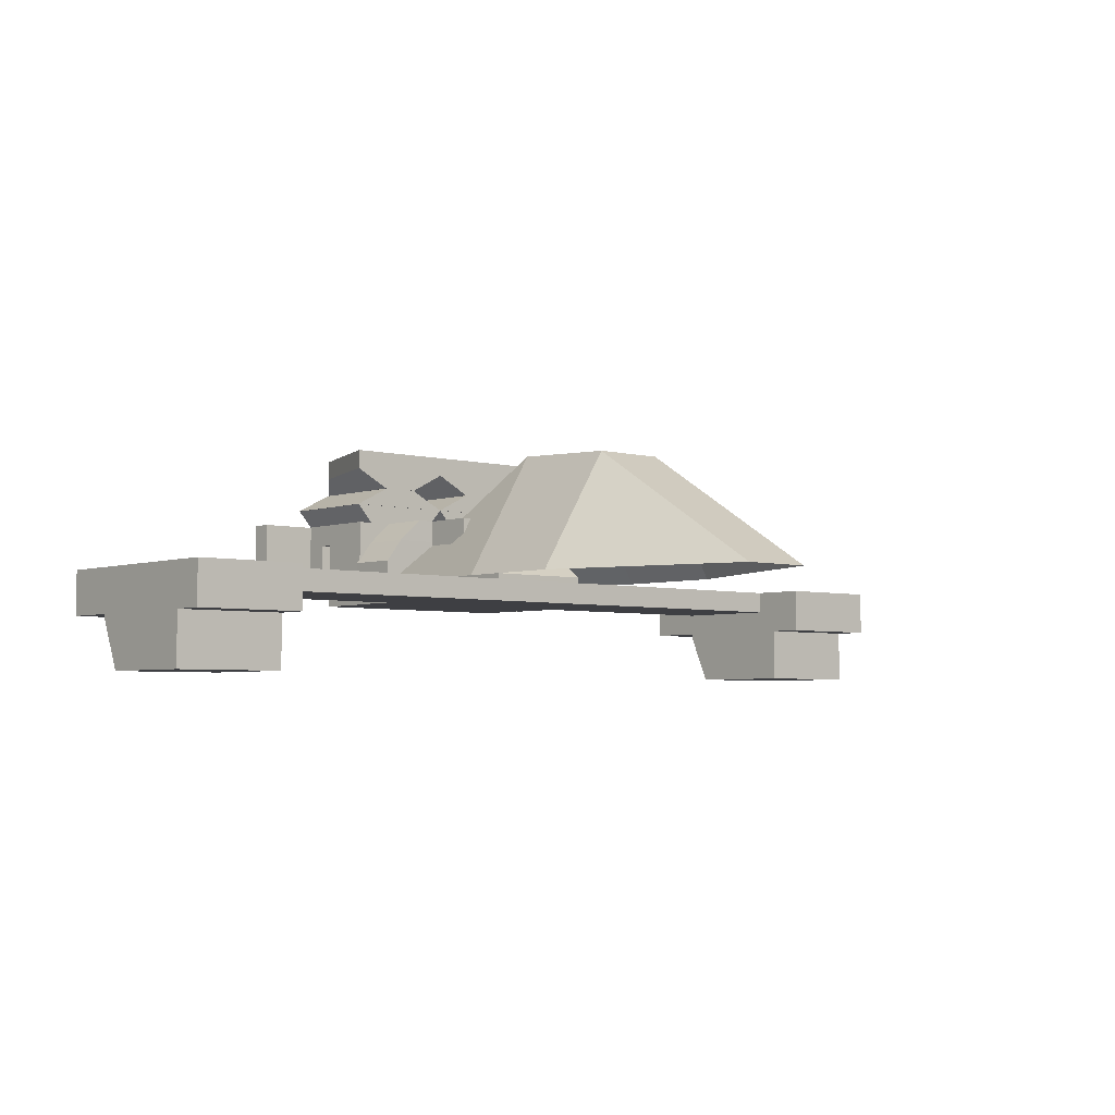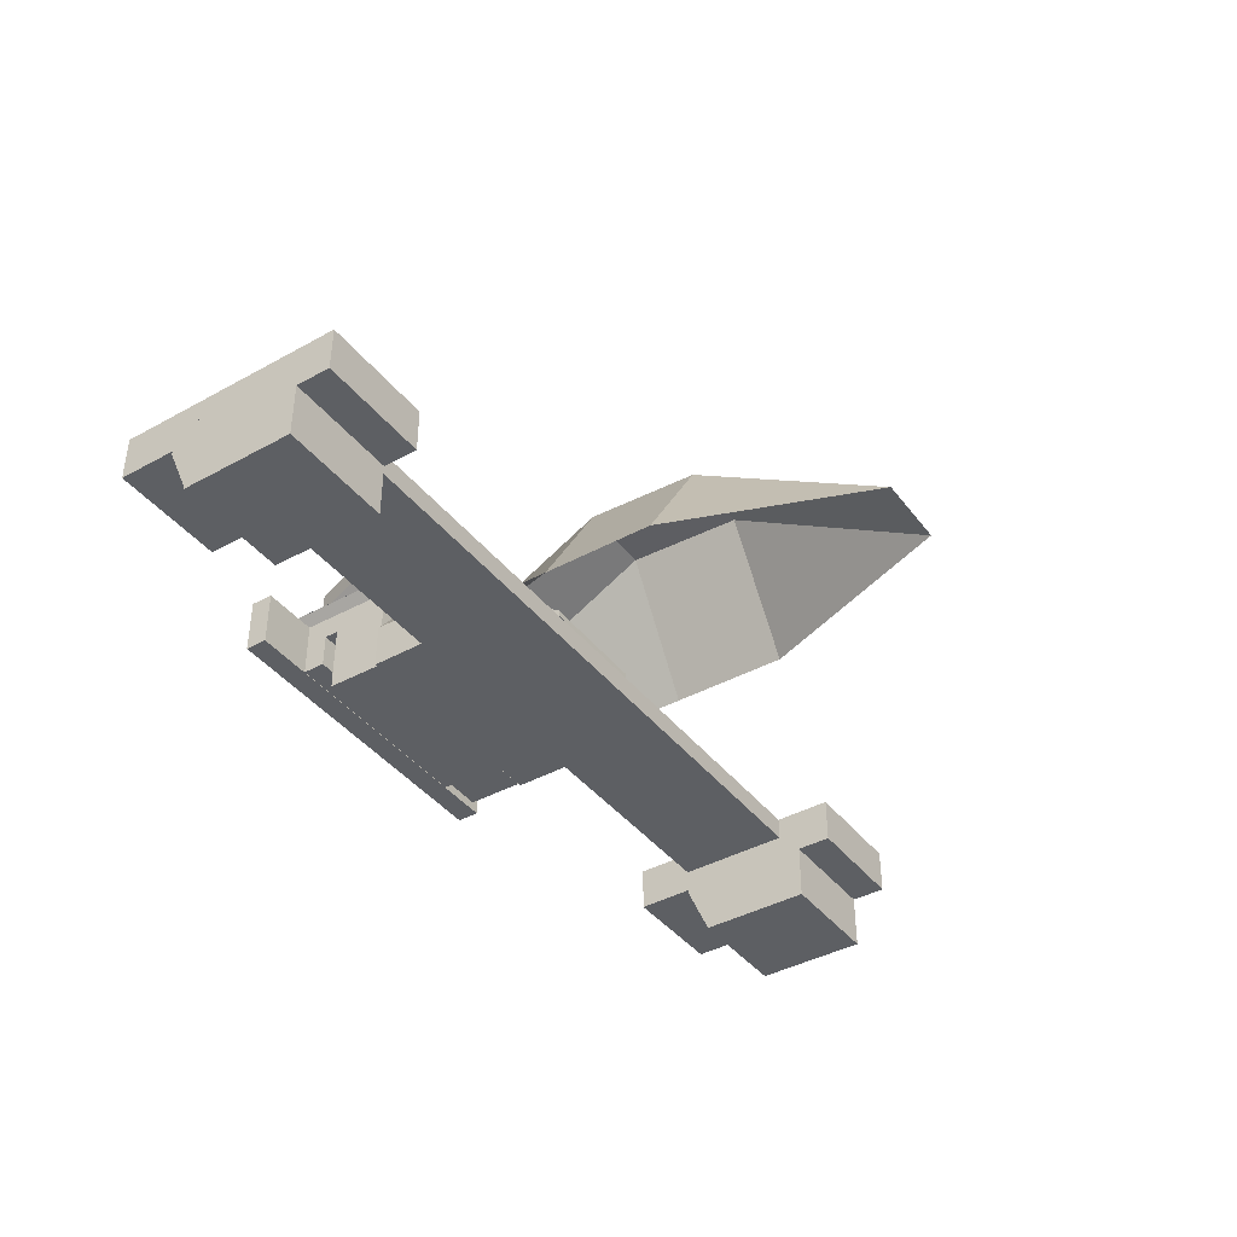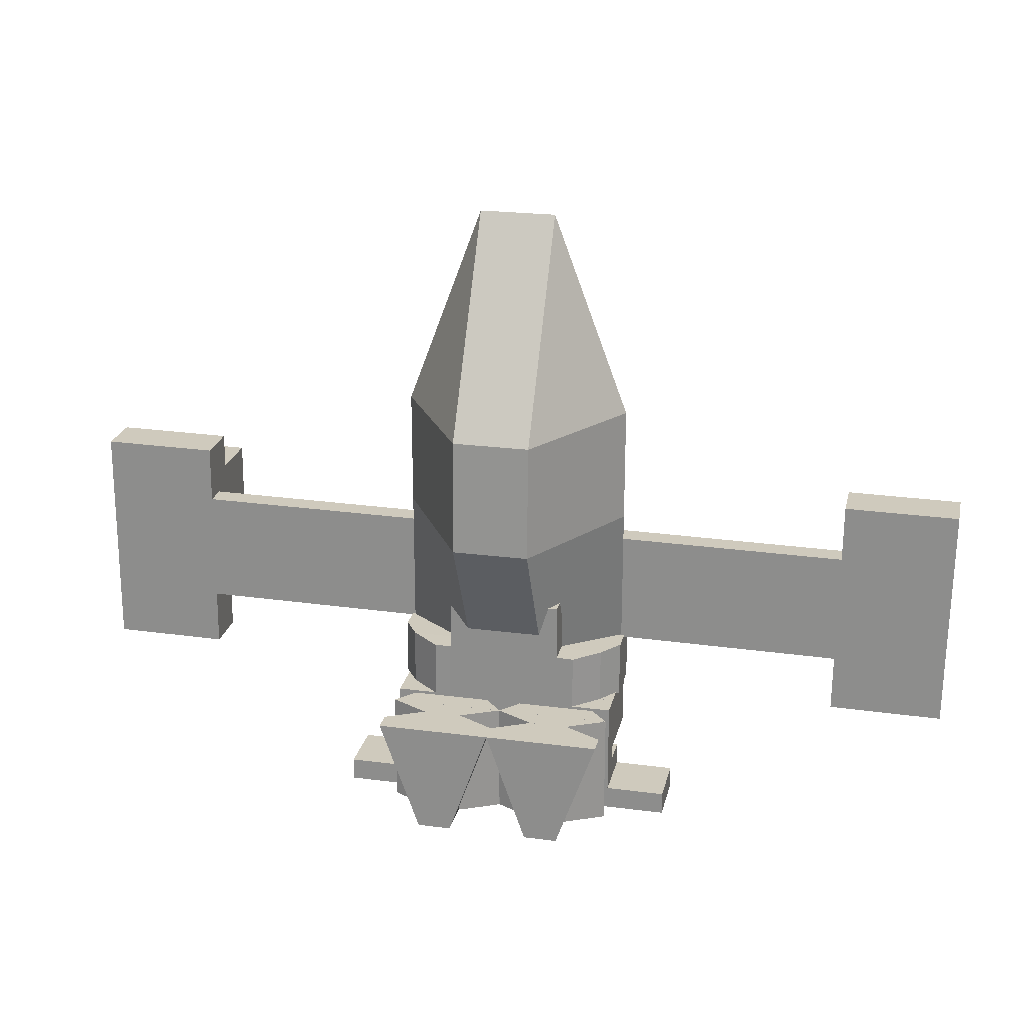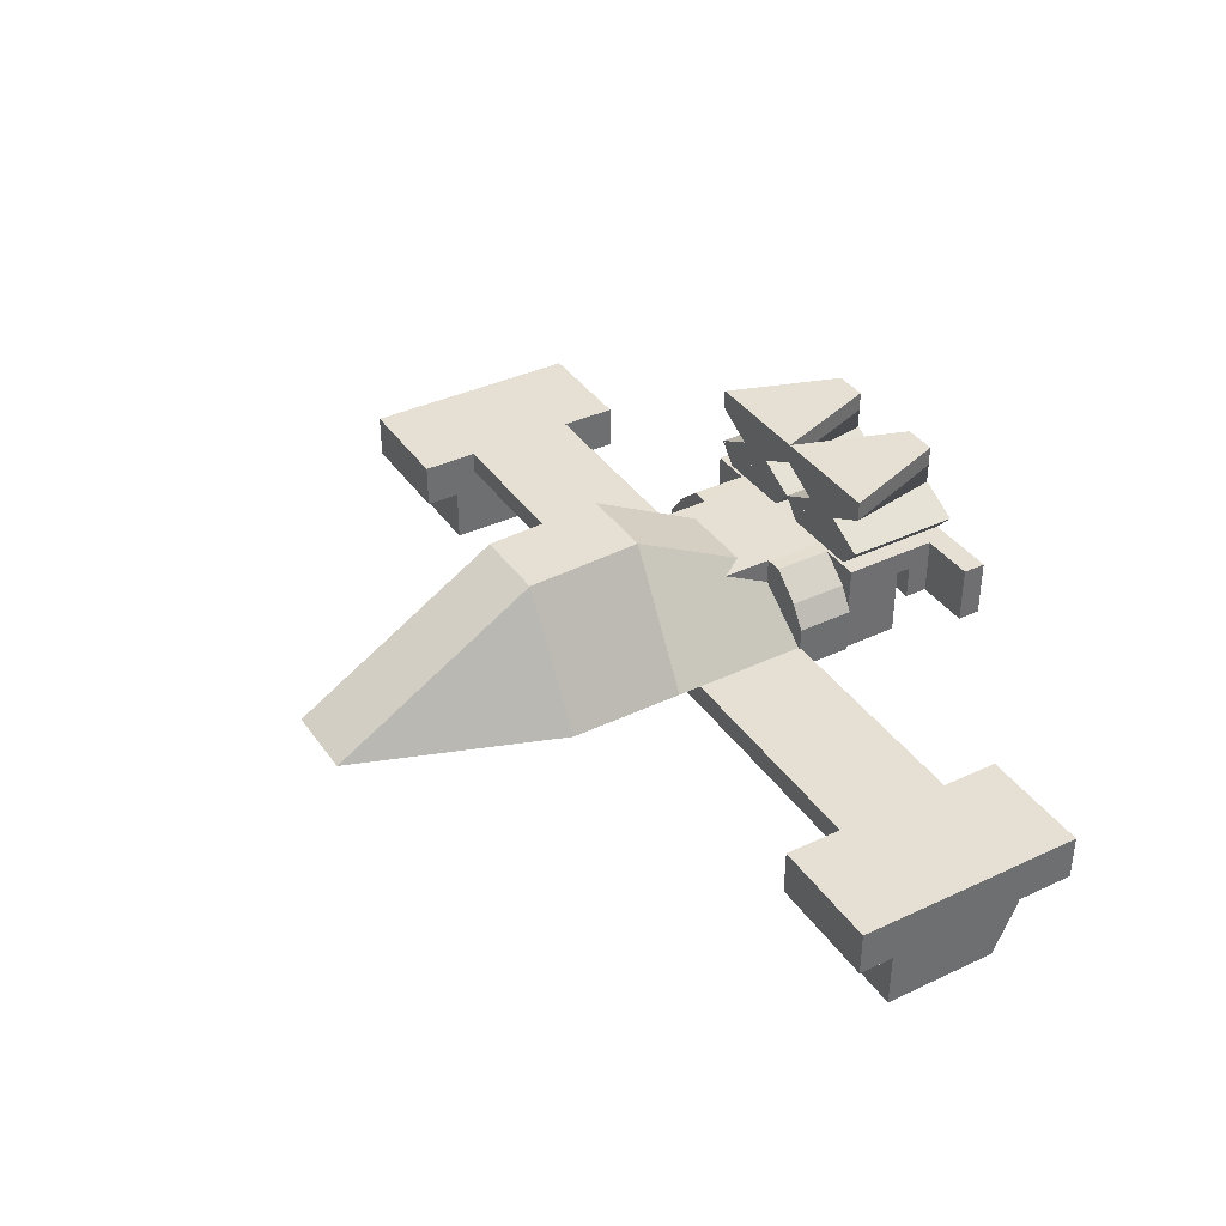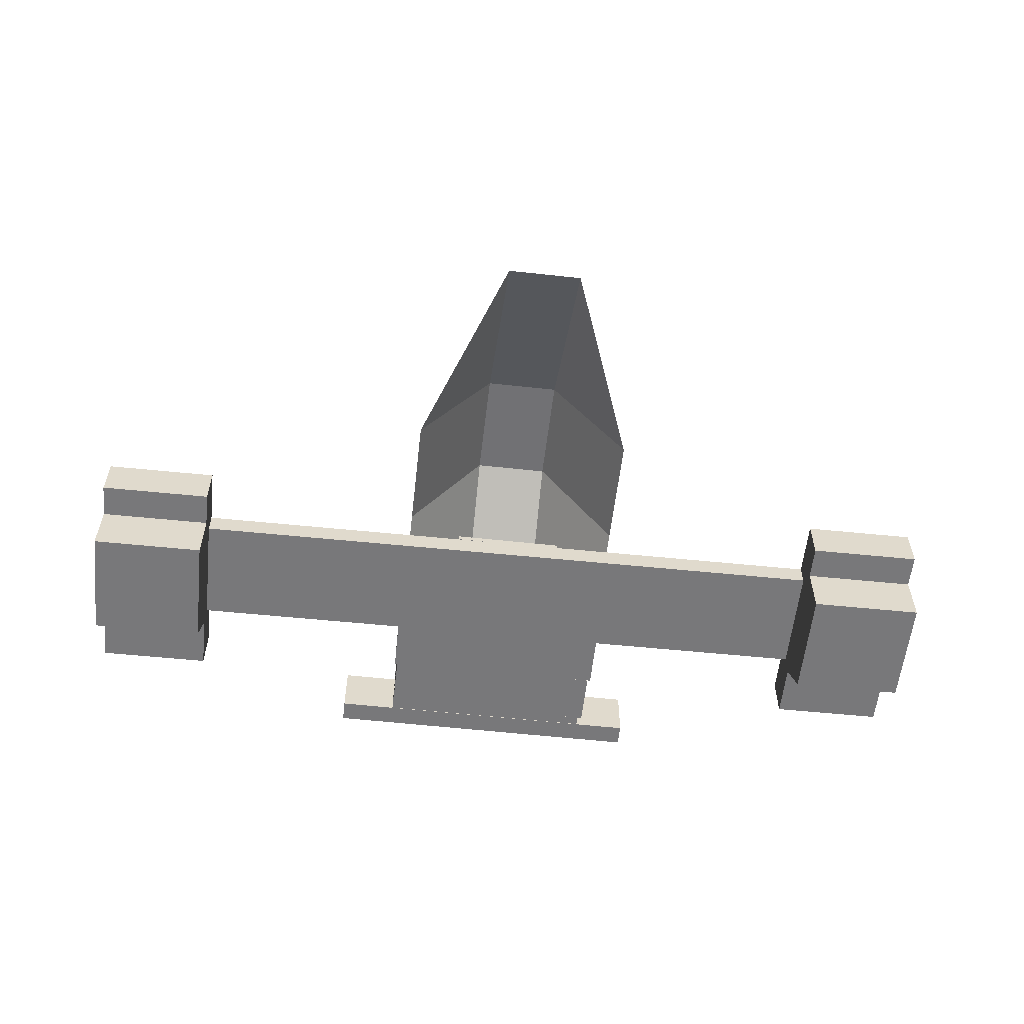
<metadata>
{"format":"obj","ext":"obj","renderer":"f3d","projection":"perspective","resolution":1024,"background":"white","views":[{"elev":-4.3,"azim":-41.5,"up":"+Y"},{"elev":-40.4,"azim":-56.3,"up":"+Y"},{"elev":22.8,"azim":-167.4,"up":"+Z"},{"elev":38.0,"azim":58.8,"up":"+Y"},{"elev":-57.6,"azim":-6.5,"up":"+Y"}]}
</metadata>
<code>
o Cube_Cube.018
v -8.035 12.8 0.7931
v -8.035 16 0.7931
v -8.035 12.8 -7.207
v -8.035 16 -7.207
v 7.965 12.8 0.7931
v 7.965 16 0.7931
v 7.965 12.8 -7.207
v 7.965 16 -7.207
f 1 2 4 3
f 3 4 8 7
f 7 8 6 5
f 5 6 2 1
f 3 7 5 1
f 8 4 2 6
o black_1x6_Cube.015
v -24.3 7.927 -28.11
v -24.3 15.93 -28.11
v -24.3 7.927 -31.31
v -24.3 15.93 -31.31
v 23.7 7.927 -28.11
v 23.7 15.93 -28.11
v 23.7 7.927 -31.31
v 23.7 15.93 -31.31
f 9 10 12 11
f 11 12 16 15
f 15 16 14 13
f 13 14 10 9
f 11 15 13 9
f 16 12 10 14
o beige_1x4_Cube.014
v -16 8 -24.91
v -16 16 -24.91
v -16 8 -28.11
v -16 16 -28.11
v 16 8 -24.91
v 16 16 -24.91
v 16 8 -28.11
v 16 16 -28.11
f 17 18 20 19
f 19 20 24 23
f 23 24 22 21
f 21 22 18 17
f 19 23 21 17
f 24 20 18 22
o light_gray_1x4.001_Cube.013
v -16 12.8 -14.91
v -16 16 -14.91
v -16 12.8 -24.91
v -16 16 -24.91
v 16 12.8 -14.91
v 16 16 -14.91
v 16 12.8 -24.91
v 16 16 -24.91
f 25 26 28 27
f 27 28 32 31
f 31 32 30 29
f 29 30 26 25
f 27 31 29 25
f 32 28 26 30
o light_gray_1x4_Cube.012
v -16 3.2 -14.9
v -16 12.8 -14.9
v -16 3.2 -22.9
v -16 12.8 -22.9
v 16 3.2 -14.9
v 16 12.8 -14.9
v 16 3.2 -22.9
v 16 12.8 -22.9
f 33 34 36 35
f 35 36 40 39
f 39 40 38 37
f 37 38 34 33
f 35 39 37 33
f 40 36 34 38
o transparent_glass_cockpit_Plane.001
v -5.333 6.4 57
v 5.333 6.4 57
v -16 6.4 -7
v 16 6.4 -7
v -16 6.4 12.23
v -16 6.4 28.4
v -5.333 6.4 57
v 5.333 6.4 57
v 16 6.4 28.4
v 16 6.4 12.23
v 5.333 14.24 -7
v -5.333 14.24 -7
v -5.333 23.82 28.4
v -5.333 24.45 12.23
v 5.333 23.82 28.4
v 5.333 24.45 12.23
f 56 50 44 51
f 45 54 52 43
f 54 56 51 52
f 41 47 53 46
f 46 53 54 45
f 47 48 55 53
f 53 55 56 54
f 48 42 49 55
f 55 49 50 56
o light_gray_2x16_Cube.002
v 64.16 3.2 -6.631
v 64.16 6.4 -6.631
v 64.02 3.2 9.368
v 64.02 6.4 9.368
v -63.83 3.2 -7.739
v -63.83 6.4 -7.739
v -63.97 3.2 8.26
v -63.97 6.4 8.26
f 57 58 60 59
f 59 60 64 63
f 63 64 62 61
f 61 62 58 57
f 59 63 61 57
f 64 60 58 62
o light_gray_2x1_Cube.001
v -47.76 3.2 -15.6
v -47.76 6.4 -15.6
v -47.83 3.2 -7.601
v -47.83 6.4 -7.601
v -63.76 3.2 -15.74
v -63.76 6.4 -15.74
v -63.83 3.2 -7.739
v -63.83 6.4 -7.739
f 65 66 68 67
f 67 68 72 71
f 71 72 70 69
f 69 70 66 65
f 67 71 69 65
f 72 68 66 70
o dark_gray_2x4_Cube
v -64.04 -0 16.26
v -63.76 -0 -15.74
v -47.76 -0 -15.6
v -48.04 -0 16.4
v -64.04 3.2 16.26
v -63.76 3.2 -15.74
v -47.76 3.2 -15.6
v -48.04 3.2 16.4
f 73 74 75 76
f 77 80 79 78
f 73 77 78 74
f 74 78 79 75
f 75 79 80 76
f 77 73 76 80
o light_gray_2x1.001_Cube.003
v -47.97 3.2 8.399
v -47.97 6.4 8.399
v -48.04 3.2 16.4
v -48.04 6.4 16.4
v -63.97 3.2 8.26
v -63.97 6.4 8.26
v -64.04 3.2 16.26
v -64.04 6.4 16.26
f 81 82 84 83
f 83 84 88 87
f 87 88 86 85
f 85 86 82 81
f 83 87 85 81
f 88 84 82 86
o transparent_2x1_Cube.005
v -47.97 -7.768 8.32
v -47.97 0.2317 8.32
v -48 -7.768 11.52
v -48 0.2317 11.52
v -63.97 -7.768 8.181
v -63.97 0.2317 8.181
v -64 -7.768 11.38
v -64 0.2317 11.38
f 89 90 92 91
f 91 92 96 95
f 95 96 94 93
f 93 94 90 89
f 91 95 93 89
f 96 92 90 94
o black_engine_bottom_join_Cube.007
v -47.83 -0.5441 -7.536
v -47.83 0.2317 -7.536
v -47.86 -7.768 -4.336
v -47.86 0.2317 -4.336
v -63.83 -0.5441 -7.674
v -63.83 0.2317 -7.674
v -63.86 -7.768 -4.474
v -63.86 0.2317 -4.474
v -47.86 -7.768 -4.401
v -47.86 0.2317 -4.401
v -47.94 -7.768 5.199
v -47.94 0.2317 5.199
v -63.86 -7.768 -4.539
v -63.86 0.2317 -4.539
v -63.94 -7.768 5.06
v -63.94 0.2317 5.06
v -47.94 -7.768 5.162
v -47.94 0.2317 5.162
v -47.97 -7.768 8.362
v -47.97 0.2317 8.362
v -63.94 -7.768 5.024
v -63.94 0.2317 5.024
v -63.97 -7.768 8.224
v -63.97 0.2317 8.224
f 97 98 100 99
f 99 100 104 103
f 103 104 102 101
f 101 102 98 97
f 99 103 101 97
f 104 100 98 102
f 105 106 108 107
f 107 108 112 111
f 111 112 110 109
f 109 110 106 105
f 107 111 109 105
f 112 108 106 110
f 113 114 116 115
f 115 116 120 119
f 119 120 118 117
f 117 118 114 113
f 115 119 117 113
f 120 116 114 118
o black_engine_bottom_join.001_Cube.010
v 64.16 -0.5441 -6.566
v 64.16 0.2317 -6.566
v 64.13 -7.768 -3.366
v 64.13 0.2317 -3.366
v 48.16 -0.5441 -6.704
v 48.16 0.2317 -6.704
v 48.13 -7.768 -3.505
v 48.13 0.2317 -3.505
v 64.13 -7.768 -3.431
v 64.13 0.2317 -3.431
v 64.05 -7.768 6.168
v 64.05 0.2317 6.168
v 48.14 -7.768 -3.57
v 48.14 0.2317 -3.57
v 48.05 -7.768 6.03
v 48.05 0.2317 6.03
v 64.05 -7.768 6.132
v 64.05 0.2317 6.132
v 64.02 -7.768 9.332
v 64.02 0.2317 9.332
v 48.05 -7.768 5.993
v 48.05 0.2317 5.993
v 48.03 -7.768 9.193
v 48.03 0.2317 9.193
f 121 122 124 123
f 123 124 128 127
f 127 128 126 125
f 125 126 122 121
f 123 127 125 121
f 128 124 122 126
f 129 130 132 131
f 131 132 136 135
f 135 136 134 133
f 133 134 130 129
f 131 135 133 129
f 136 132 130 134
f 137 138 140 139
f 139 140 144 143
f 143 144 142 141
f 141 142 138 137
f 139 143 141 137
f 144 140 138 142
o dark_gray_2x4.001_Cube.009
v 47.96 -0 17.23
v 48.23 -0 -14.77
v 64.23 -0 -14.63
v 63.95 -0 17.37
v 47.96 3.2 17.23
v 48.23 3.2 -14.77
v 64.23 3.2 -14.63
v 63.95 3.2 17.37
f 145 146 147 148
f 149 152 151 150
f 145 149 150 146
f 146 150 151 147
f 147 151 152 148
f 149 145 148 152
o light_gray_2x1.003_Cube.008
v 64.23 3.2 -14.63
v 64.23 6.4 -14.63
v 64.16 3.2 -6.631
v 64.16 6.4 -6.631
v 48.23 3.2 -14.77
v 48.23 6.4 -14.77
v 48.16 3.2 -6.77
v 48.16 6.4 -6.77
f 153 154 156 155
f 155 156 160 159
f 159 160 158 157
f 157 158 154 153
f 155 159 157 153
f 160 156 154 158
o light_gray_2x1.002_Cube.006
v 64.02 3.2 9.368
v 64.02 6.4 9.368
v 63.95 3.2 17.37
v 63.95 6.4 17.37
v 48.02 3.2 9.23
v 48.02 6.4 9.23
v 47.96 3.2 17.23
v 47.96 6.4 17.23
f 161 162 164 163
f 163 164 168 167
f 167 168 166 165
f 165 166 162 161
f 163 167 165 161
f 168 164 162 166
o transparent_2x1.001_Cube.004
v 64.02 -7.768 9.289
v 64.02 0.2317 9.289
v 64 -7.768 12.49
v 64 0.2317 12.49
v 48.03 -7.768 9.151
v 48.03 0.2317 9.151
v 48 -7.768 12.35
v 48 0.2317 12.35
f 169 170 172 171
f 171 172 176 175
f 175 176 174 173
f 173 174 170 169
f 171 175 173 169
f 176 172 170 174
o dark_gray_glass_holder_Cube.011
v 16.43 3.2 -14.86
v 10.4 16.05 -14.94
v 16.36 3.2 -6.858
v 10.33 16.05 -6.944
v -16.36 3.2 -15.14
v -10.41 16.01 -15.13
v -16.43 3.2 -7.142
v -10.48 16.01 -7.132
v 16.4 3.2 -10.86
v 16.43 9.6 -14.86
v 10.36 16.05 -10.94
v 16.36 9.6 -6.858
v -0.03463 3.2 -7
v -0.03463 16 -7
v -16.43 9.6 -7.142
v -16.4 3.2 -11.14
v -10.44 16.01 -11.13
v -16.36 9.6 -15.14
v 0.03463 3.2 -15
v 0.03463 16 -15
v 0 16 -11
v 0 3.2 -11
v 0.03463 9.6 -15
v -16.4 9.6 -11.14
v -0.03463 9.6 -7
v 16.4 9.6 -10.86
v 16.42 3.2 -12.86
v 14.42 12.8 -14.85
v 10.34 16.05 -8.943
v 16.36 6.4 -6.858
v 8.165 3.2 -6.929
v -8.234 16 -7.071
v -16.43 6.4 -7.142
v -16.42 3.2 -9.142
v -10.43 16.01 -13.13
v -16.36 6.4 -15.14
v -8.165 3.2 -15.07
v 8.234 16 -14.93
v 16.38 3.2 -8.858
v 16.43 6.4 -14.86
v 10.38 16.05 -12.94
v 14.35 12.8 -6.854
v -8.234 3.2 -7.071
v 8.165 16 -6.929
v -14.05 12.8 -7.122
v -16.38 3.2 -13.14
v -10.46 16.01 -9.132
v -13.98 12.8 -15.12
v 8.234 3.2 -14.93
v -8.165 16 -15.07
v 0.01732 16 -13
v -0.01732 16 -9
v -8.2 16 -11.07
v 8.2 16 -10.93
v 0.01732 3.2 -13
v -0.01732 3.2 -9
v 8.2 3.2 -10.93
v -8.2 3.2 -11.07
v 8.234 9.6 -14.93
v -8.165 9.6 -15.07
v 0.03463 6.4 -15
v 0.03463 12.8 -15
v -16.38 9.6 -13.14
v -16.42 9.6 -9.142
v -16.4 6.4 -11.14
v -14.02 12.8 -11.12
v -8.234 9.6 -7.071
v 8.165 9.6 -6.929
v -0.03463 6.4 -7
v -0.03463 12.8 -7
v 16.38 9.6 -8.858
v 16.42 9.6 -12.86
v 16.4 6.4 -10.86
v 14.38 12.8 -10.85
v 14.4 12.8 -12.85
v 16.42 6.4 -12.86
v 16.38 6.4 -8.858
v 8.165 12.8 -6.929
v 8.165 6.4 -6.929
v -8.234 6.4 -7.071
v -14.04 12.8 -9.121
v -16.42 6.4 -9.142
v -16.38 6.4 -13.14
v -8.165 12.8 -15.07
v -8.165 6.4 -15.07
v 8.234 6.4 -14.93
v -8.217 3.2 -9.071
v 8.182 3.2 -8.929
v 8.217 3.2 -12.93
v 8.182 16 -8.929
v -8.217 16 -9.071
v -8.182 16 -13.07
v 8.217 16 -12.93
v -8.182 3.2 -13.07
v 8.234 12.8 -14.93
v -14 12.8 -13.12
v -8.234 12.8 -7.071
v 14.36 12.8 -8.854
f 274 205 180 218
f 273 208 184 221
f 272 211 182 224
f 271 214 178 204
f 270 222 181 213
f 269 217 178 214
f 268 227 196 226
f 267 228 197 229
f 266 205 187 230
f 265 231 195 225
f 264 232 198 233
f 263 210 192 234
f 262 235 186 216
f 261 236 199 237
f 260 226 196 238
f 259 239 194 212
f 258 240 200 241
f 257 223 193 242
f 256 243 191 209
f 255 244 201 245
f 254 220 190 246
f 253 247 188 206
f 252 248 202 249
f 251 217 187 250
f 248 251 250 202
f 186 204 251 248
f 204 178 217 251
f 203 252 249 185
f 177 216 252 203
f 216 186 248 252
f 215 253 206 179
f 185 249 253 215
f 249 202 247 253
f 244 254 246 201
f 188 218 254 244
f 218 180 220 254
f 207 255 245 189
f 179 206 255 207
f 206 188 244 255
f 219 256 209 183
f 189 245 256 219
f 245 201 243 256
f 240 257 242 200
f 191 221 257 240
f 221 184 223 257
f 210 258 241 192
f 183 209 258 210
f 209 191 240 258
f 222 259 212 181
f 192 241 259 222
f 241 200 239 259
f 236 260 238 199
f 194 224 260 236
f 224 182 226 260
f 213 261 237 195
f 181 212 261 213
f 212 194 236 261
f 225 262 216 177
f 195 237 262 225
f 237 199 235 262
f 232 263 234 198
f 189 219 263 232
f 219 183 210 263
f 215 264 233 185
f 179 207 264 215
f 207 189 232 264
f 203 265 225 177
f 185 233 265 203
f 233 198 231 265
f 228 266 230 197
f 190 220 266 228
f 220 180 205 266
f 223 267 229 193
f 184 208 267 223
f 208 190 228 267
f 211 268 226 182
f 193 229 268 211
f 229 197 227 268
f 227 269 214 196
f 197 230 269 227
f 230 187 217 269
f 231 270 213 195
f 198 234 270 231
f 234 192 222 270
f 235 271 204 186
f 199 238 271 235
f 238 196 214 271
f 239 272 224 194
f 200 242 272 239
f 242 193 211 272
f 243 273 221 191
f 201 246 273 243
f 246 190 208 273
f 247 274 218 188
f 202 250 274 247
f 250 187 205 274
o engine_dark_gray.001_Cube.017
v 2.47 16 -15.31
v 0 18.8 -15.31
v 2.47 16 -31.31
v 0 18.8 -31.31
v 13.53 16 -15.31
v 16 18.8 -15.31
v 13.53 16 -31.31
v 16 18.8 -31.31
v 5.287 21.61 -15.31
v 0.01763 27.21 -15.31
v 5.668 21.61 -31.31
v 5.658 27.21 -31.31
v 10.75 21.61 -15.31
v 16.02 27.21 -15.31
v 10.38 21.61 -31.31
v 10.38 27.21 -31.31
v 10.38 24.41 -31.31
v 16.02 24.41 -15.31
v 0.01763 24.41 -15.31
v 5.668 24.41 -31.31
v 10.6 21.6 -15.31
v 16 18.8 -15.31
v 10.6 21.6 -31.31
v 16 18.8 -31.31
v 5.406 21.61 -15.31
v -0.001381 18.82 -15.31
v 5.406 21.61 -31.31
v -0.00138 18.82 -31.31
f 275 276 278 277
f 277 278 282 281
f 281 282 280 279
f 279 280 276 275
f 277 281 279 275
f 282 278 276 280
f 293 284 286 294
f 285 294 286 290 291 289
f 291 290 288 292
f 287 292 288 284 293 283
f 285 289 287 283
f 290 286 284 288
f 289 291 292 287
f 283 293 294 285
f 295 296 298 297
f 297 298 302 301
f 301 302 300 299
f 299 300 296 295
f 297 301 299 295
f 302 298 296 300
o engine_dark_gray.005_Cube.022
v -10.71 21.61 -15.31
v -15.98 27.21 -15.31
v -10.33 21.61 -31.31
v -10.34 27.21 -31.31
v -5.252 21.61 -15.31
v 0.01763 27.21 -15.31
v -5.623 21.61 -31.31
v -5.623 27.21 -31.31
v -5.623 24.41 -31.31
v 0.01763 24.41 -15.31
v -15.98 24.41 -15.31
v -10.33 24.41 -31.31
v -13.53 16 -15.31
v -16 18.8 -15.31
v -13.53 16 -31.31
v -16 18.8 -31.31
v -2.47 16 -15.31
v 0 18.8 -15.31
v -2.47 16 -31.31
v 0 18.8 -31.31
v -5.404 21.6 -15.31
v -0.001388 18.8 -15.31
v -5.404 21.6 -31.31
v -0.001388 18.8 -31.31
v -10.59 21.61 -15.31
v -16 18.82 -15.31
v -10.59 21.61 -31.31
v -16 18.82 -31.31
f 313 304 306 314
f 305 314 306 310 311 309
f 311 310 308 312
f 307 312 308 304 313 303
f 305 309 307 303
f 310 306 304 308
f 309 311 312 307
f 303 313 314 305
f 315 316 318 317
f 317 318 322 321
f 321 322 320 319
f 319 320 316 315
f 317 321 319 315
f 322 318 316 320
f 323 324 326 325
f 325 326 330 329
f 329 330 328 327
f 327 328 324 323
f 325 329 327 323
f 330 326 324 328
o Cube.009_Cube.016
v 7.965 6.4 8.793
v 7.965 7.244 8.793
v -8.035 6.4 8.793
v -8.035 7.244 8.793
v 7.965 6.4 0.7931
v 7.965 12.8 0.7931
v -8.035 6.4 0.7931
v -8.035 12.8 0.7931
f 331 332 334 333
f 333 334 338 337
f 337 338 336 335
f 335 336 332 331
f 333 337 335 331
f 338 334 332 336
o Cube.001_Cube.019
v -8.035 6.4 0.7931
v -8.035 12.8 0.7931
v -8.035 6.4 -7.207
v -8.035 12.8 -7.207
v 7.965 6.4 0.7931
v 7.965 12.8 0.7931
v 7.965 6.4 -7.207
v 7.965 12.8 -7.207
f 339 340 342 341
f 341 342 346 345
f 345 346 344 343
f 343 344 340 339
f 341 345 343 339
f 346 342 340 344

</code>
